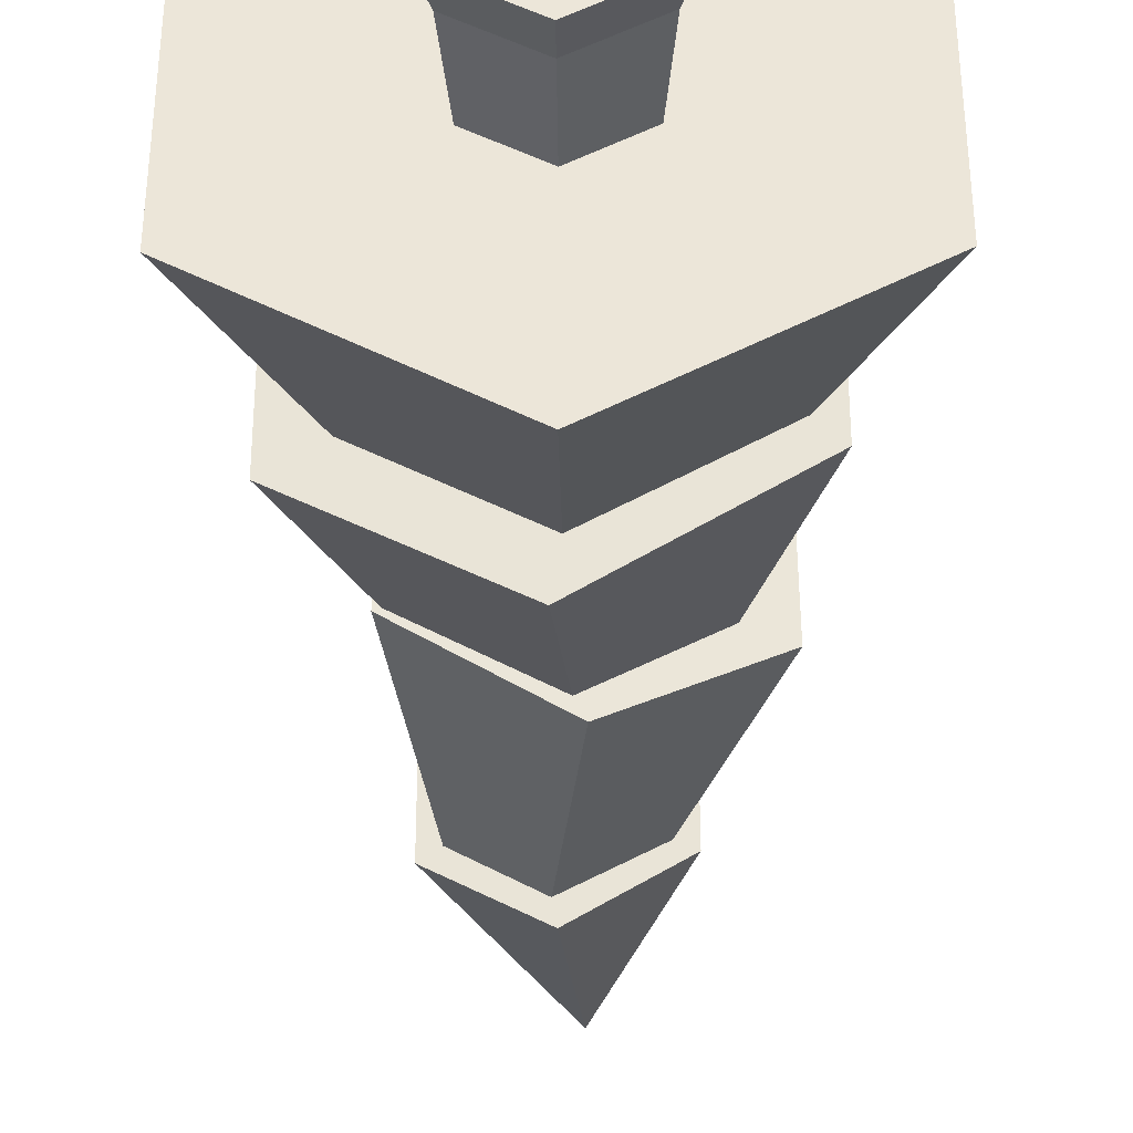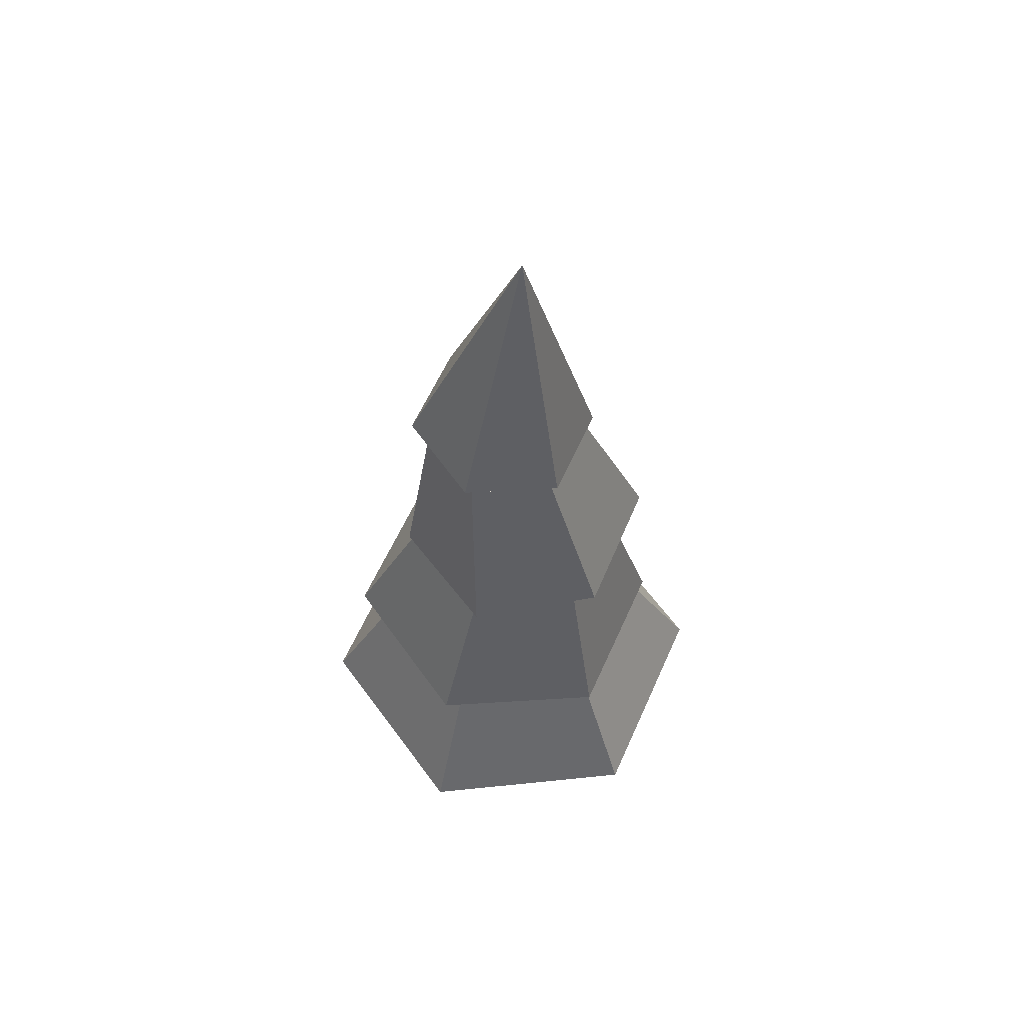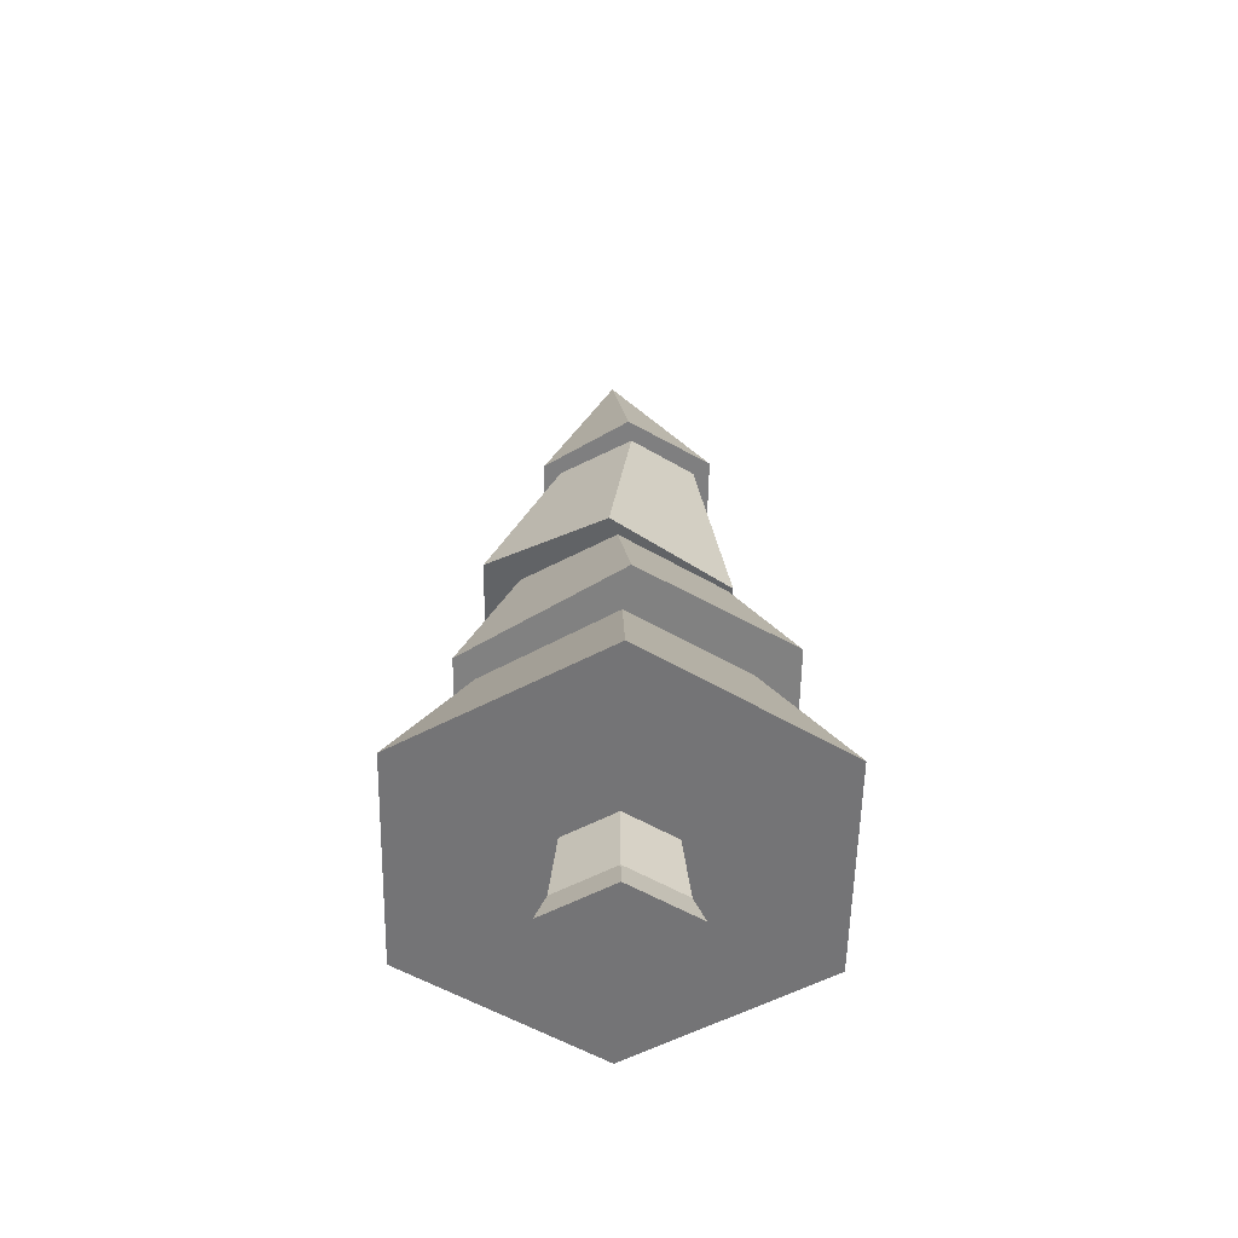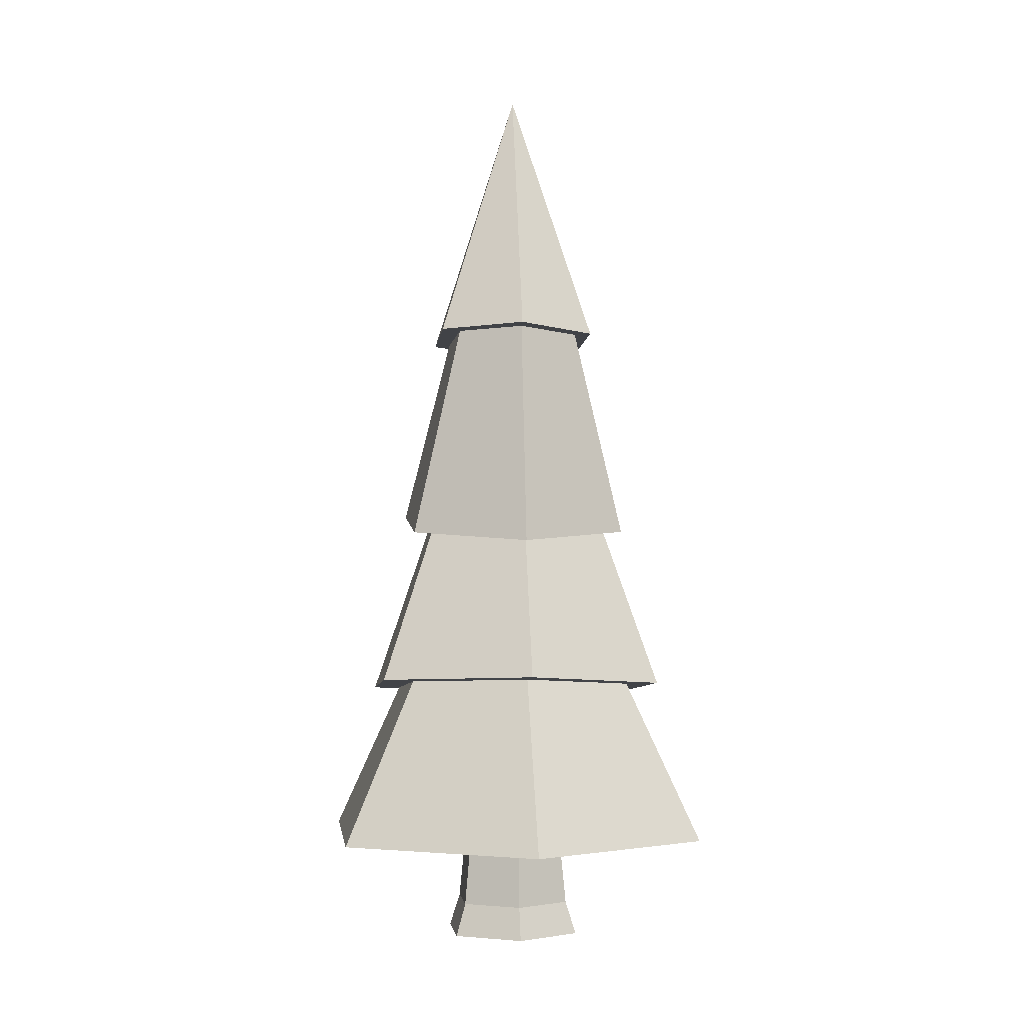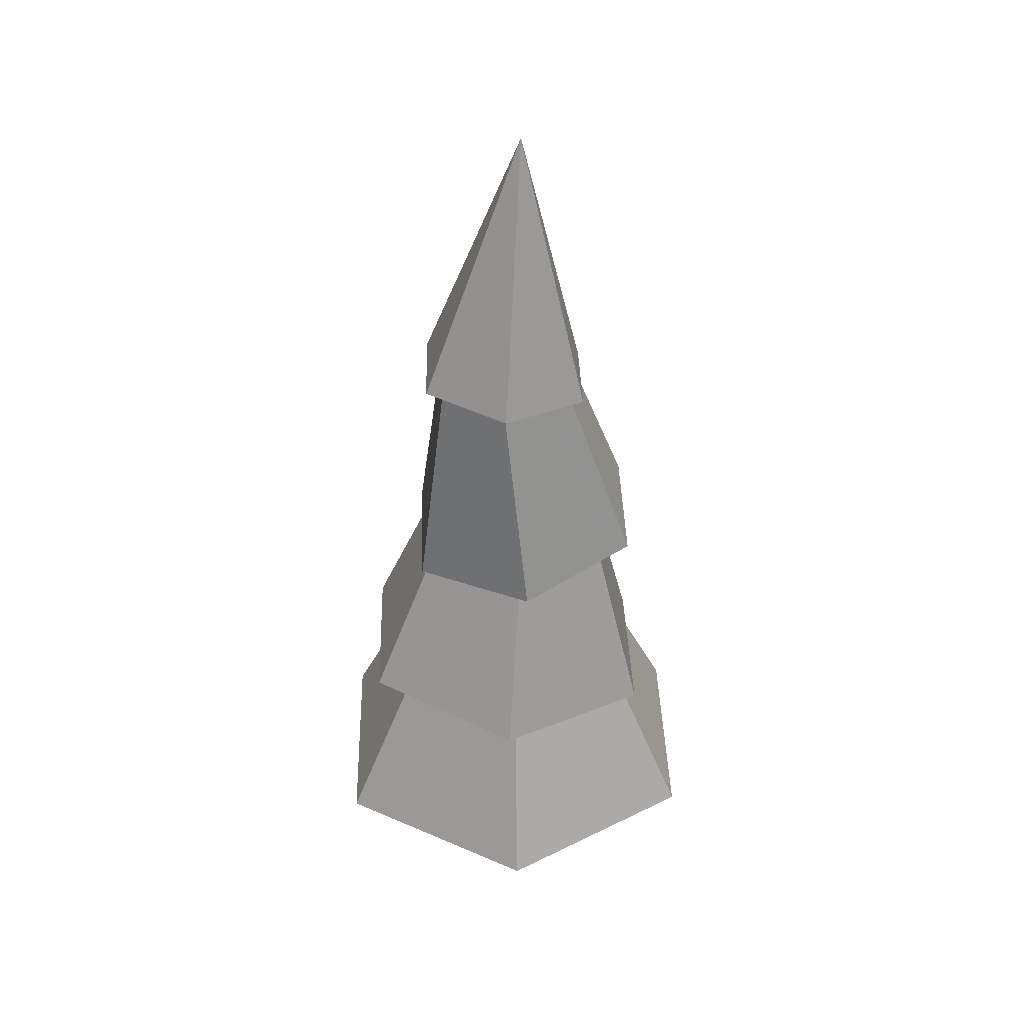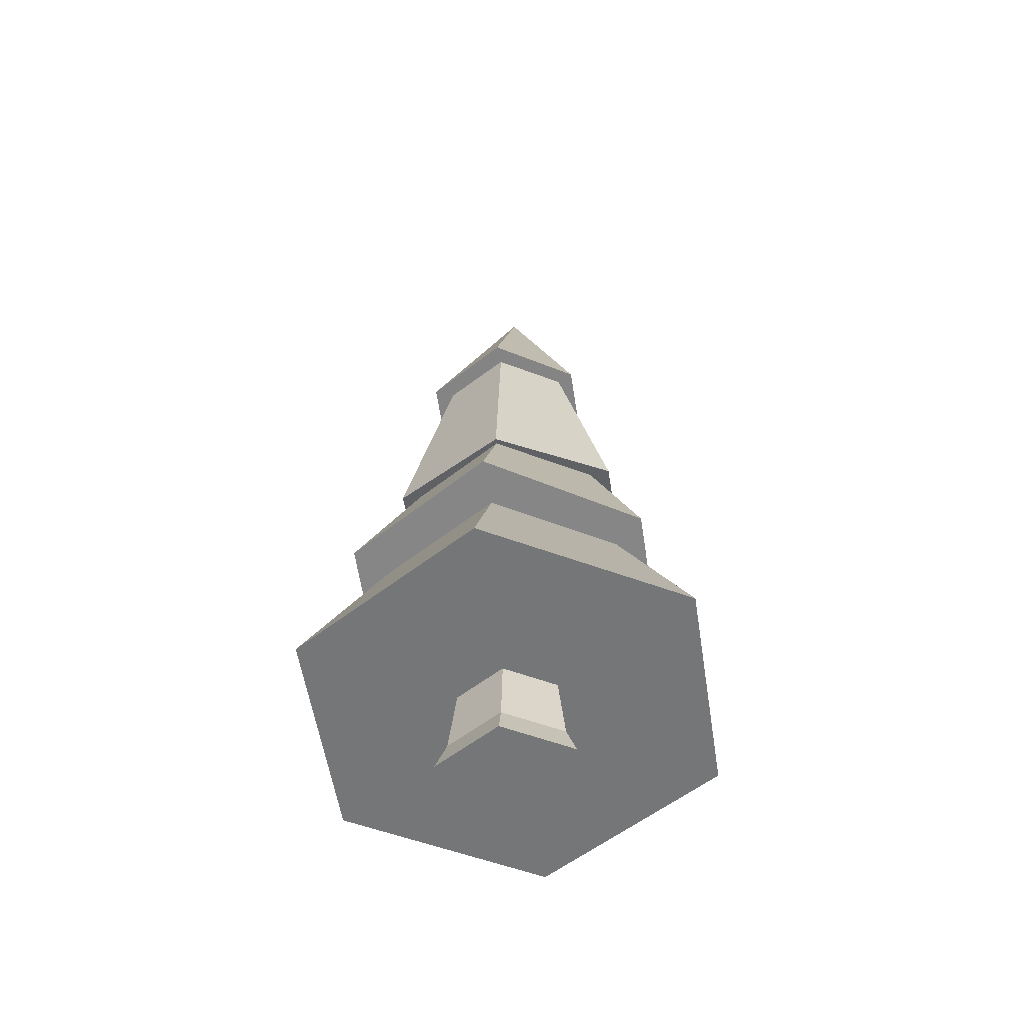
<metadata>
{"format":"obj","ext":"obj","renderer":"f3d","projection":"perspective","resolution":1024,"background":"white","views":[{"elev":-39.7,"azim":0.6,"up":"+Z"},{"elev":61.1,"azim":-36.0,"up":"+Y"},{"elev":-56.3,"azim":178.8,"up":"+Y"},{"elev":-2.1,"azim":-127.1,"up":"+Y"},{"elev":39.1,"azim":-61.6,"up":"+Y"},{"elev":-56.8,"azim":-111.0,"up":"+Y"}]}
</metadata>
<code>
g treePineSnow
v -0.2155 0.6189 -0.1245
v -0.1666 0.7421 -0.09444
v -0.2096 0.618 0.1186
v -0.1548 0.7595 0.09909
v 0.1997 0.6208 -0.1178
v 0.1967 0.6177 0.1127
v 0.1574 0.7862 -0.07911
v 0.1513 0.7992 0.08938
v -0.0009744 0.6171 0.2302
v 0.009245 0.7875 0.1769
v -0.002618 0.6214 -0.2431
v 0.005958 0.7576 -0.1842
v 0.2711 0.3127 0.1565
v 4.63e-09 0.3173 0.3107
v 0.2166 0.439 0.1251
v 3.658e-09 0.4484 0.2455
v 0.1579 0.9592 -0.09002
v 0.1613 0.9642 0.09233
v 0.1008 1.126 -0.07739
v 0.1076 1.118 0.06089
v 0.002618 0.9582 0.1827
v -0.01447 1.122 0.1268
v -0.1504 0.941 -0.08591
v 0.0007425 0.9475 -0.1757
v -0.1251 1.141 -0.07241
v -0.01822 1.138 -0.1371
v -0.2637 0.3296 0.1523
v -0.202 0.473 0.1166
v -4.514e-09 0.333 -0.3029
v -3.426e-09 0.4796 -0.2299
v -0.2606 0.3369 -0.1505
v -0.1957 0.4875 -0.113
v 0.2675 0.321 -0.1544
v 0.2094 0.4557 -0.1209
v -0.07016 1.371 -0.04031
v -1.208e-09 1.369 -0.08105
v 0.01222 1.598 0.0104
v -0.07016 1.367 0.04074
v 0.07016 1.362 -0.04074
v 0.07016 1.357 0.04031
v 7.576e-05 1.361 0.08061
v -0.1515 0.9467 0.09024
v -0.1273 1.134 0.05347
v -0.1756 0.7405 -0.09942
v -0.1756 0.759 0.127
v 0.1281 1.116 0.07023
v -0.01222 1.121 0.1517
v 0.01971 0.757 -0.2142
v 0.3255 0.1863 -0.1879
v 0.3255 0.1863 0.1879
v -0.1525 1.144 -0.09103
v -0.1525 1.135 0.07107
v -0.01222 1.14 -0.1725
v -0.3255 0.1863 -0.1879
v -5.601e-09 0.1863 -0.3759
v 0.1281 1.125 -0.09187
v 5.601e-09 0.1863 0.3759
v -0.3255 0.1863 0.1879
v 0.215 0.7919 -0.1026
v 0.215 0.8104 0.1238
v 0.01971 0.794 0.2386
v 0.2421 0.4362 0.1361
v -0.01119 0.4468 0.2835
v -0.2645 0.4958 -0.1545
v -0.2645 0.4765 0.1381
v -0.01119 0.4852 -0.3019
v 0.08389 0.1863 0.04843
v 1.444e-09 0.1863 0.09687
v -0.08389 0.1863 0.04843
v -0.08389 0.1863 -0.04843
v 0.08389 0.1863 -0.04843
v -1.444e-09 0.1863 -0.09687
v 0.2421 0.4555 -0.1566
v 0.1128 0 0.06515
v 1.942e-09 0 0.1303
v 0.09563 0.0576 0.05521
v 1.646e-09 0.0576 0.1104
v -0.1128 0 -0.06515
v -0.09563 0.0576 -0.05521
v -0.1128 0 0.06515
v -0.09563 0.0576 0.05521
v -1.646e-09 0.0576 -0.1104
v 0.09563 0.0576 -0.05521
v 0.1128 0 -0.06515
v -1.942e-09 0 -0.1303
f 2 1 3
f 3 4 2
f 6 5 7
f 7 8 6
f 3 9 10
f 10 4 3
f 7 5 11
f 11 12 7
f 11 1 2
f 2 12 11
f 10 9 6
f 6 8 10
f 14 13 15
f 15 16 14
f 18 17 19
f 19 20 18
f 22 21 18
f 18 20 22
f 24 23 25
f 25 26 24
f 27 14 16
f 16 28 27
f 30 29 31
f 31 32 30
f 32 31 27
f 27 28 32
f 13 33 34
f 34 15 13
f 34 33 29
f 29 30 34
f 17 24 26
f 26 19 17
f 36 35 37
f 35 38 37
f 39 36 37
f 39 37 40
f 38 41 37
f 41 40 37
f 43 42 21
f 21 22 43
f 25 23 42
f 42 43 25
f 23 44 45
f 45 42 23
f 47 46 40
f 40 41 47
f 48 44 23
f 23 24 48
f 50 49 33
f 33 13 50
f 52 51 35
f 35 38 52
f 35 37 38
f 52 35 51
f 35 52 38
f 36 53 51
f 51 35 36
f 55 54 31
f 31 29 55
f 46 56 39
f 39 40 46
f 39 56 53
f 53 36 39
f 49 55 29
f 29 33 49
f 58 57 14
f 14 27 58
f 59 48 24
f 24 17 59
f 52 47 41
f 41 38 52
f 57 50 13
f 13 14 57
f 31 54 58
f 58 27 31
f 8 59 60
f 60 61 8
f 8 7 59
f 61 10 8
f 61 45 10
f 45 4 10
f 45 2 4
f 48 59 7
f 7 12 48
f 12 44 48
f 12 2 44
f 2 45 44
f 63 62 6
f 6 9 63
f 1 64 65
f 65 3 1
f 11 66 64
f 64 1 11
f 20 56 46
f 46 47 20
f 47 22 20
f 47 52 22
f 52 43 22
f 56 20 19
f 19 53 56
f 19 26 53
f 26 51 53
f 43 52 51
f 26 25 51
f 25 43 51
f 49 50 57
f 57 67 49
f 57 68 67
f 57 58 68
f 58 69 68
f 58 70 69
f 49 67 71
f 71 55 49
f 71 72 55
f 72 70 55
f 70 54 55
f 70 58 54
f 62 73 5
f 5 6 62
f 15 73 62
f 62 63 15
f 63 16 15
f 63 28 16
f 63 65 28
f 73 15 34
f 34 66 73
f 34 30 66
f 30 32 66
f 32 64 66
f 32 28 64
f 28 65 64
f 65 63 9
f 9 3 65
f 5 73 66
f 66 11 5
f 42 45 61
f 61 21 42
f 21 61 60
f 60 18 21
f 60 59 17
f 17 18 60
f 75 74 76
f 76 77 75
f 79 78 80
f 80 81 79
f 83 82 72
f 72 71 83
f 82 79 70
f 70 72 82
f 80 75 77
f 77 81 80
f 74 84 83
f 83 76 74
f 85 78 79
f 79 82 85
f 84 85 82
f 82 83 84
f 70 79 81
f 81 69 70
f 77 76 67
f 67 68 77
f 81 77 68
f 68 69 81
f 84 74 75
f 75 85 84
f 75 80 85
f 80 78 85
f 76 83 71
f 71 67 76
g treePineSnow
f 2 1 3
f 3 4 2
f 6 5 7
f 7 8 6
f 3 9 10
f 10 4 3
f 7 5 11
f 11 12 7
f 11 1 2
f 2 12 11
f 10 9 6
f 6 8 10
f 14 13 15
f 15 16 14
f 18 17 19
f 19 20 18
f 22 21 18
f 18 20 22
f 24 23 25
f 25 26 24
f 27 14 16
f 16 28 27
f 30 29 31
f 31 32 30
f 32 31 27
f 27 28 32
f 13 33 34
f 34 15 13
f 34 33 29
f 29 30 34
f 17 24 26
f 26 19 17
f 36 35 37
f 35 38 37
f 39 36 37
f 39 37 40
f 38 41 37
f 41 40 37
f 43 42 21
f 21 22 43
f 25 23 42
f 42 43 25
f 23 44 45
f 45 42 23
f 47 46 40
f 40 41 47
f 48 44 23
f 23 24 48
f 50 49 33
f 33 13 50
f 52 51 35
f 35 38 52
f 35 37 38
f 52 35 51
f 35 52 38
f 36 53 51
f 51 35 36
f 55 54 31
f 31 29 55
f 46 56 39
f 39 40 46
f 39 56 53
f 53 36 39
f 49 55 29
f 29 33 49
f 58 57 14
f 14 27 58
f 59 48 24
f 24 17 59
f 52 47 41
f 41 38 52
f 57 50 13
f 13 14 57
f 31 54 58
f 58 27 31
f 8 59 60
f 60 61 8
f 8 7 59
f 61 10 8
f 61 45 10
f 45 4 10
f 45 2 4
f 48 59 7
f 7 12 48
f 12 44 48
f 12 2 44
f 2 45 44
f 63 62 6
f 6 9 63
f 1 64 65
f 65 3 1
f 11 66 64
f 64 1 11
f 20 56 46
f 46 47 20
f 47 22 20
f 47 52 22
f 52 43 22
f 56 20 19
f 19 53 56
f 19 26 53
f 26 51 53
f 43 52 51
f 26 25 51
f 25 43 51
f 49 50 57
f 57 67 49
f 57 68 67
f 57 58 68
f 58 69 68
f 58 70 69
f 49 67 71
f 71 55 49
f 71 72 55
f 72 70 55
f 70 54 55
f 70 58 54
f 62 73 5
f 5 6 62
f 15 73 62
f 62 63 15
f 63 16 15
f 63 28 16
f 63 65 28
f 73 15 34
f 34 66 73
f 34 30 66
f 30 32 66
f 32 64 66
f 32 28 64
f 28 65 64
f 65 63 9
f 9 3 65
f 5 73 66
f 66 11 5
f 42 45 61
f 61 21 42
f 21 61 60
f 60 18 21
f 60 59 17
f 17 18 60
f 75 74 76
f 76 77 75
f 79 78 80
f 80 81 79
f 83 82 72
f 72 71 83
f 82 79 70
f 70 72 82
f 80 75 77
f 77 81 80
f 74 84 83
f 83 76 74
f 85 78 79
f 79 82 85
f 84 85 82
f 82 83 84
f 70 79 81
f 81 69 70
f 77 76 67
f 67 68 77
f 81 77 68
f 68 69 81
f 84 74 75
f 75 85 84
f 75 80 85
f 80 78 85
f 76 83 71
f 71 67 76

</code>
